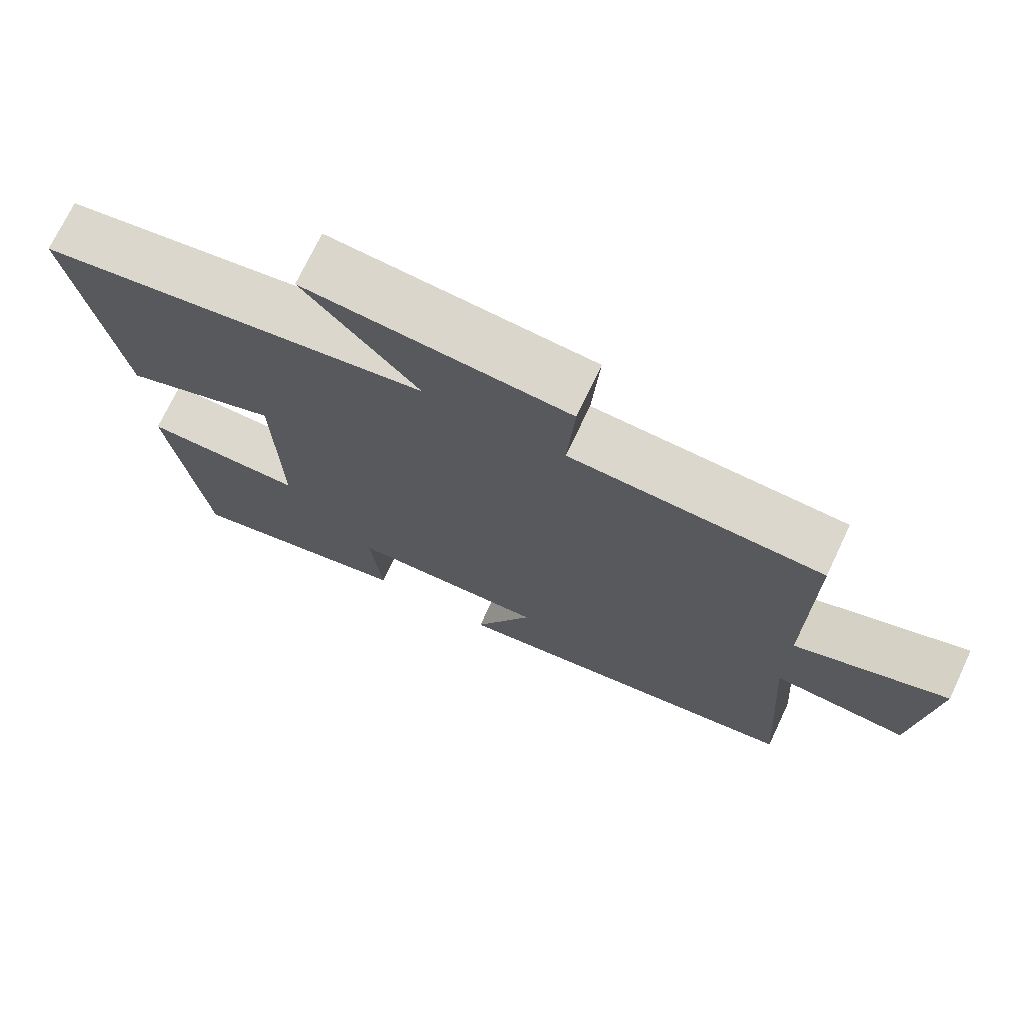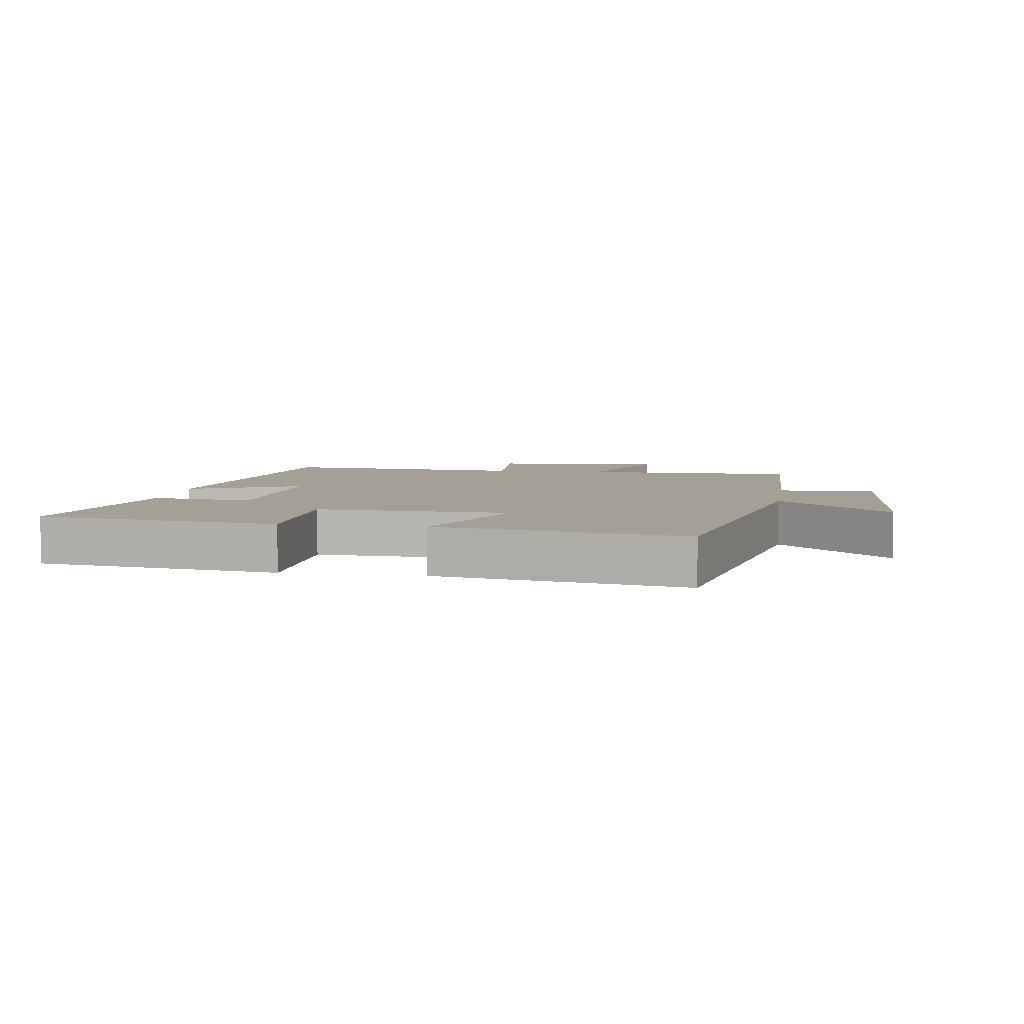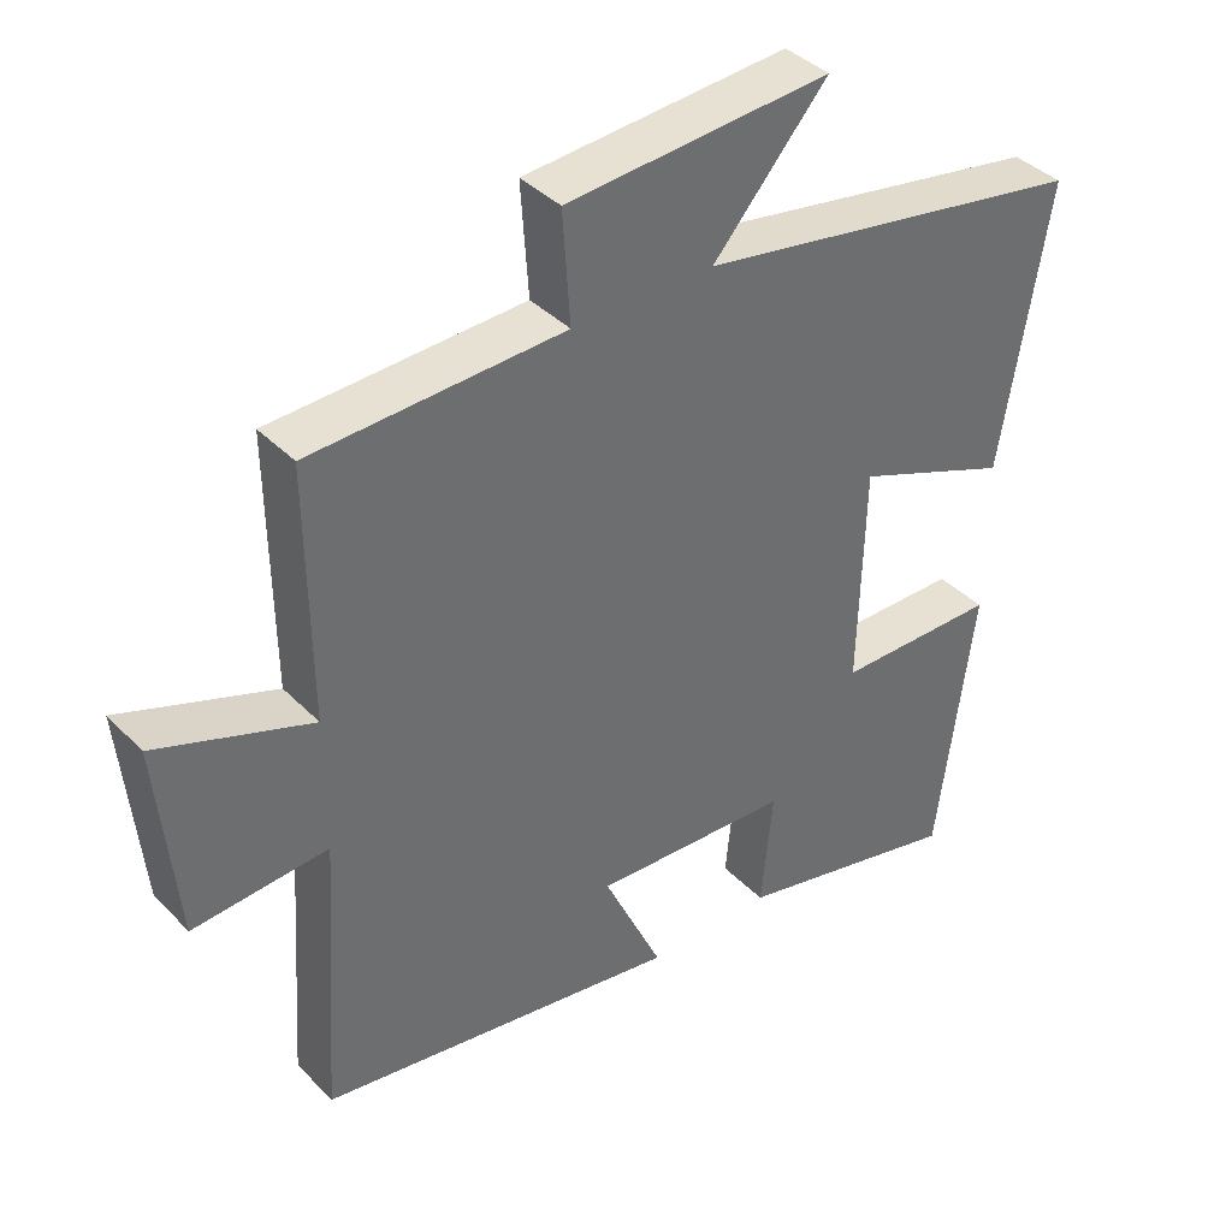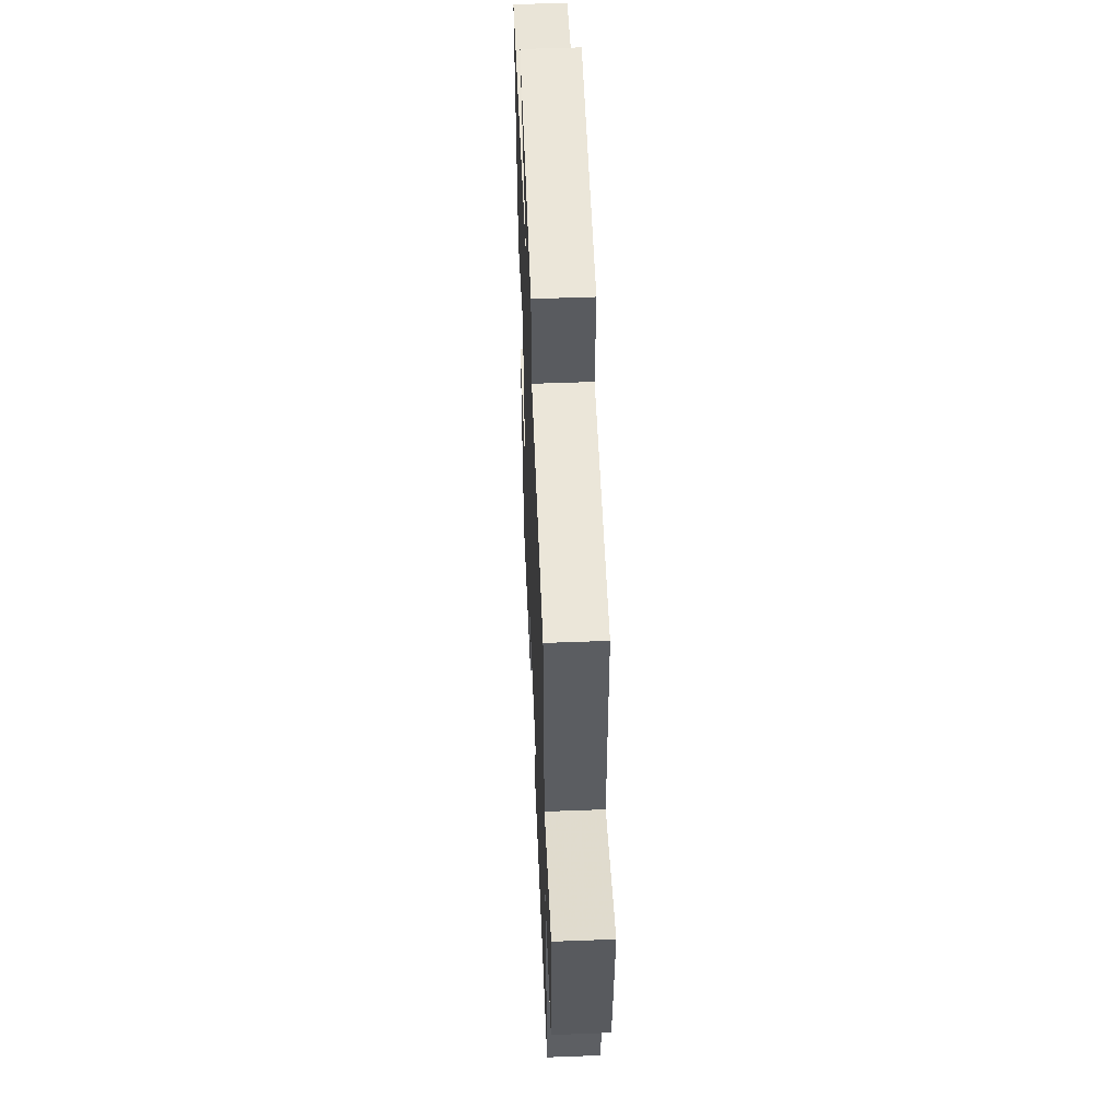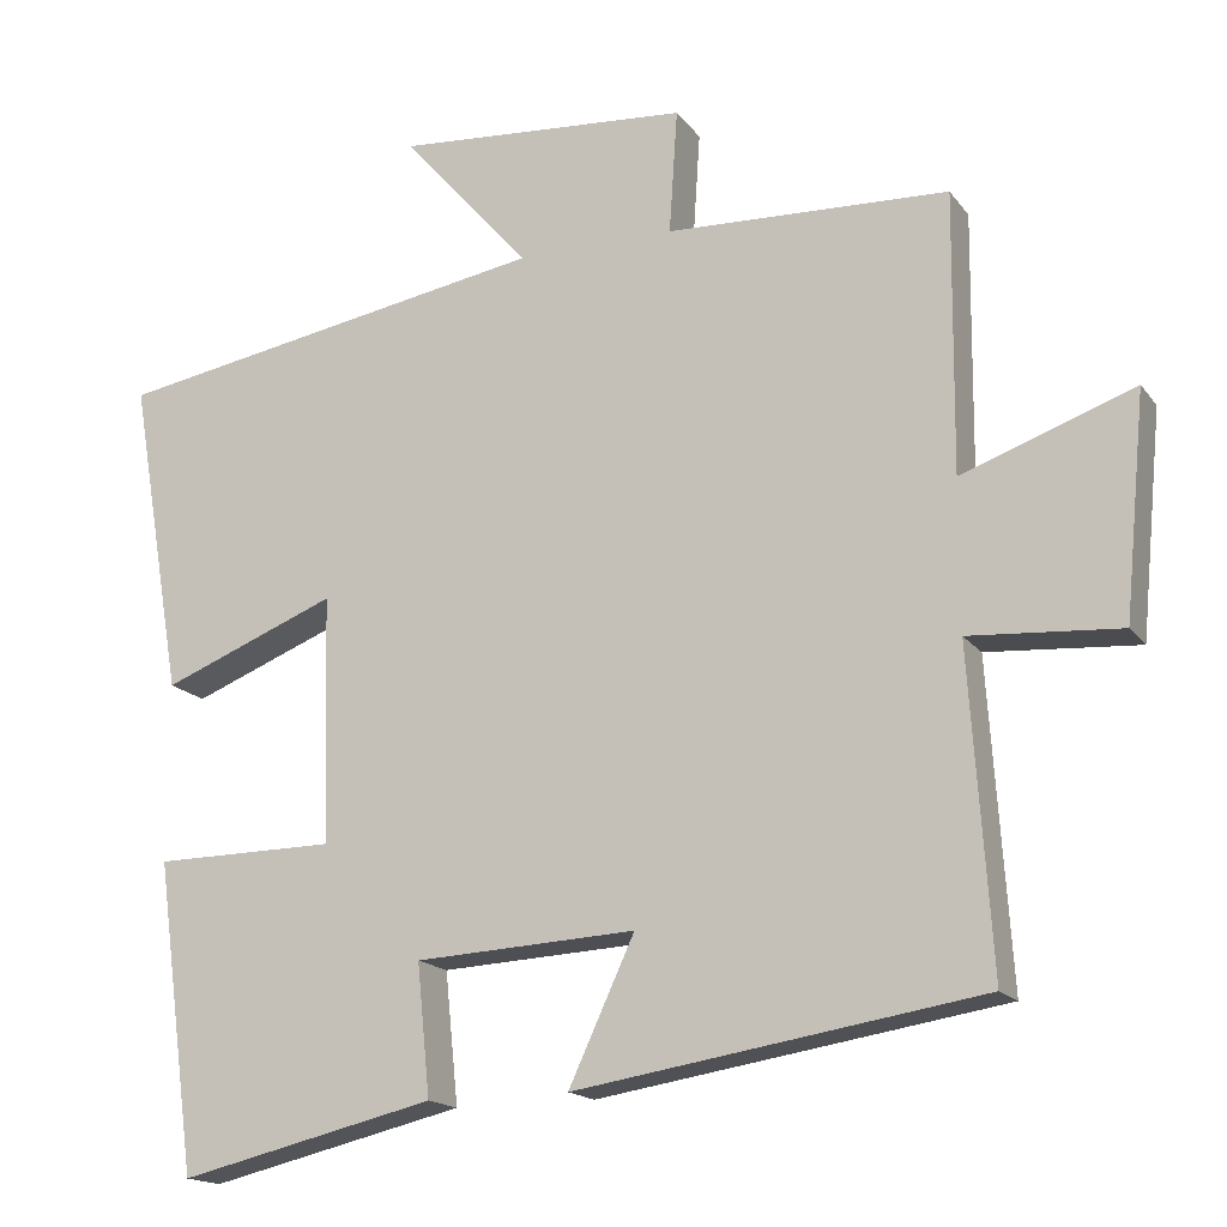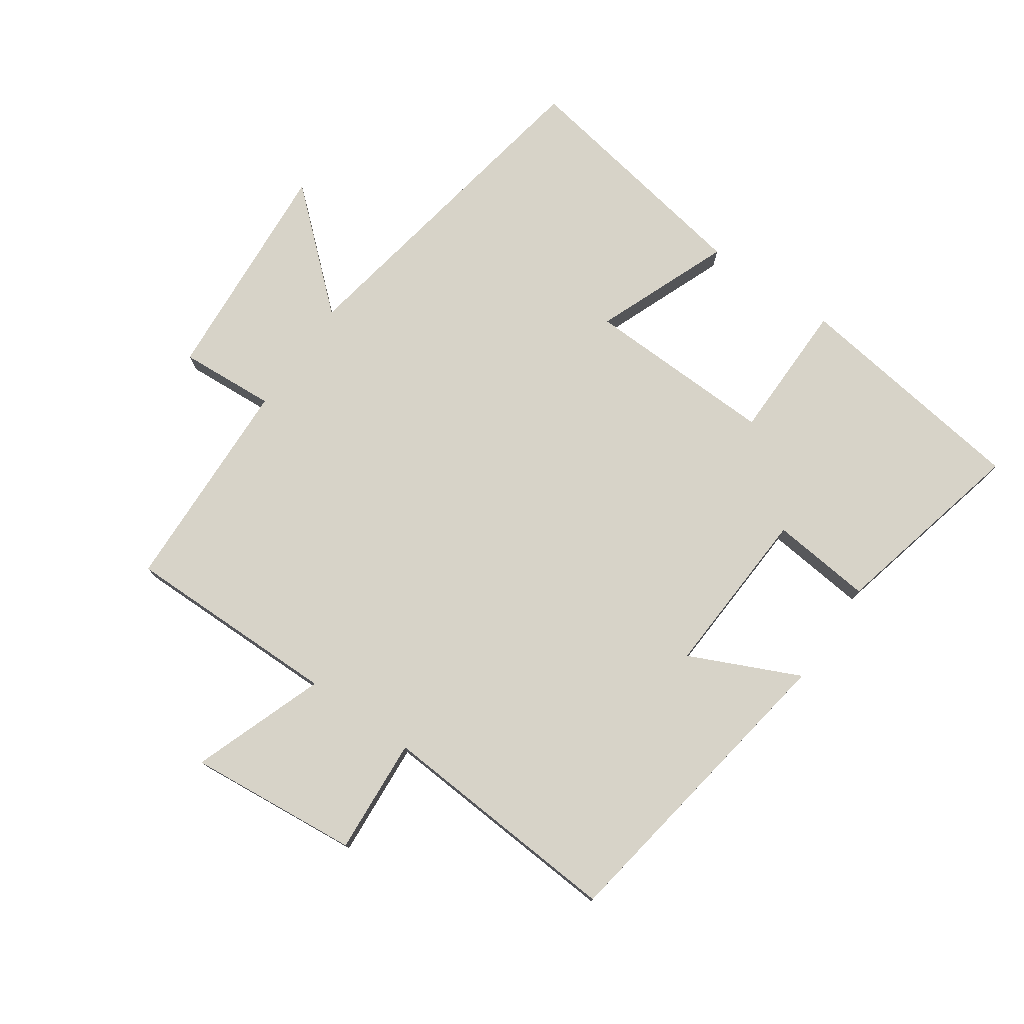
<metadata>
{"format":"obj","ext":"obj","renderer":"f3d","projection":"perspective","resolution":1024,"background":"white","views":[{"elev":72.6,"azim":25.3,"up":"+Z"},{"elev":5.7,"azim":-81.0,"up":"+Y"},{"elev":38.9,"azim":141.2,"up":"+Z"},{"elev":53.3,"azim":87.7,"up":"+Z"},{"elev":-16.6,"azim":24.1,"up":"+Z"},{"elev":76.9,"azim":124.9,"up":"+Y"}]}
</metadata>
<code>
v -0.565 0.07 0.407
v -0.032 0.07 0.5
v -0.188 0.07 0.677
v 0.17 0.07 0.651
v 0.16 0.07 0.5
v 0.503 0.07 0.487
v 0.5 0.07 0.147
v 0.709 0.07 0.222
v 0.683 0.07 -0.048
v 0.5 0.07 -0.035
v 0.526 0.07 -0.422
v 0.033 0.07 -0.5
v 0.113 0.07 -0.327
v -0.155 0.07 -0.341
v -0.139 0.07 -0.5
v -0.45 0.07 -0.573
v -0.5 0.07 -0.197
v -0.28 0.07 -0.195
v -0.288 0.07 0.105
v -0.5 0.07 0.021
v -0.565 0 0.407
v -0.032 0 0.5
v -0.188 0 0.677
v 0.17 0 0.651
v 0.16 0 0.5
v 0.503 0 0.487
v 0.5 0 0.147
v 0.709 0 0.222
v 0.683 0 -0.048
v 0.5 0 -0.035
v 0.526 0 -0.422
v 0.033 0 -0.5
v 0.113 0 -0.327
v -0.155 0 -0.341
v -0.139 0 -0.5
v -0.45 0 -0.573
v -0.5 0 -0.197
v -0.28 0 -0.195
v -0.288 0 0.105
v -0.5 0 0.021
f 19 20 1 2
f 18 19 2
f 16 17 18
f 15 16 18
f 14 15 18
f 13 14 18 2
f 10 11 12 13
f 10 13 2
f 7 8 9 10
f 7 10 2 3
f 5 6 7
f 5 7 3
f 3 4 5
f 22 21 40 39
f 22 39 38
f 38 37 36
f 38 36 35
f 38 35 34
f 22 38 34 33
f 33 32 31 30
f 22 33 30
f 30 29 28 27
f 23 22 30 27
f 27 26 25
f 23 27 25
f 25 24 23
f 1 21 22 2
f 2 22 23 3
f 3 23 24 4
f 4 24 25 5
f 5 25 26 6
f 6 26 27 7
f 7 27 28 8
f 8 28 29 9
f 9 29 30 10
f 10 30 31 11
f 11 31 32 12
f 12 32 33 13
f 13 33 34 14
f 14 34 35 15
f 15 35 36 16
f 16 36 37 17
f 17 37 38 18
f 18 38 39 19
f 19 39 40 20
f 20 40 21 1

</code>
